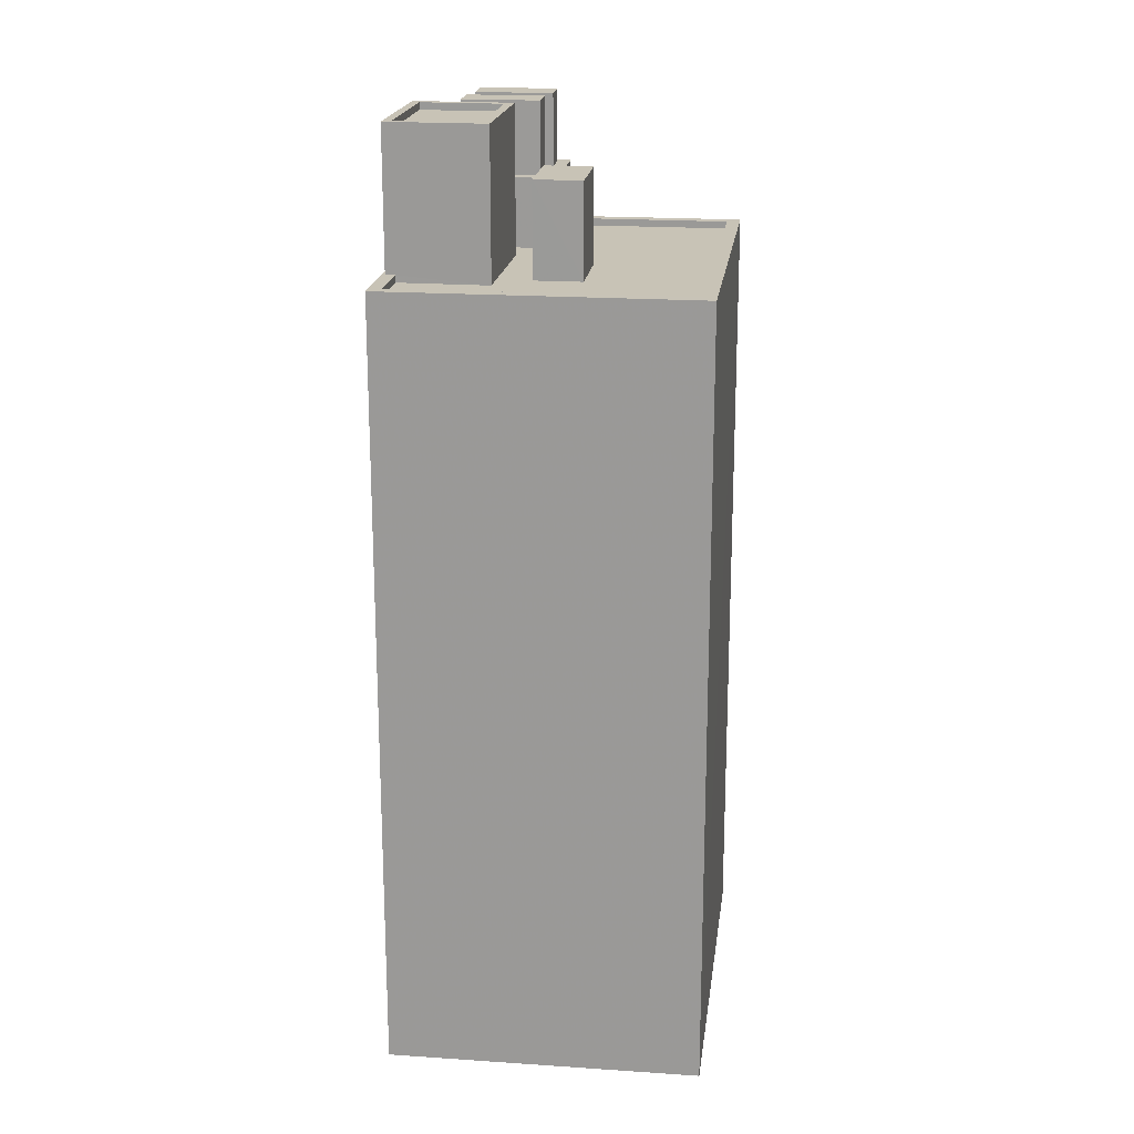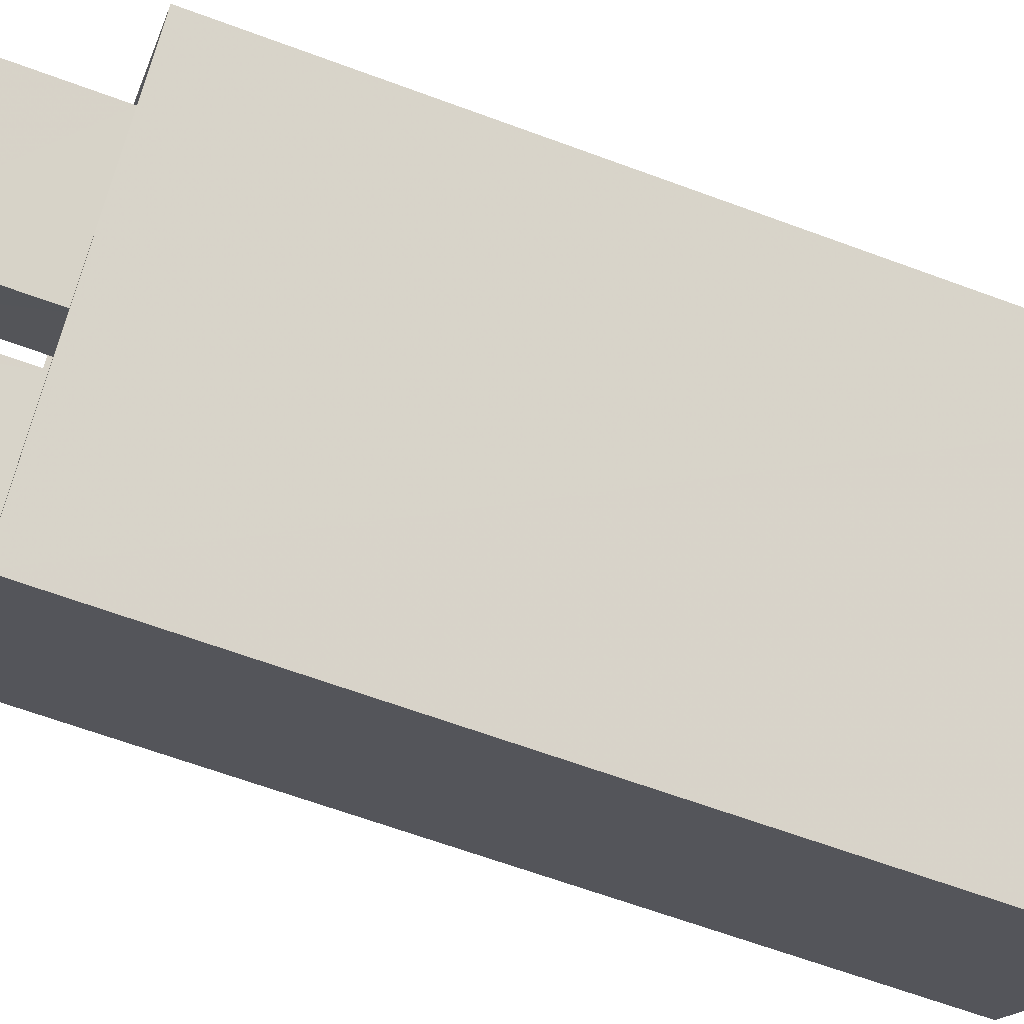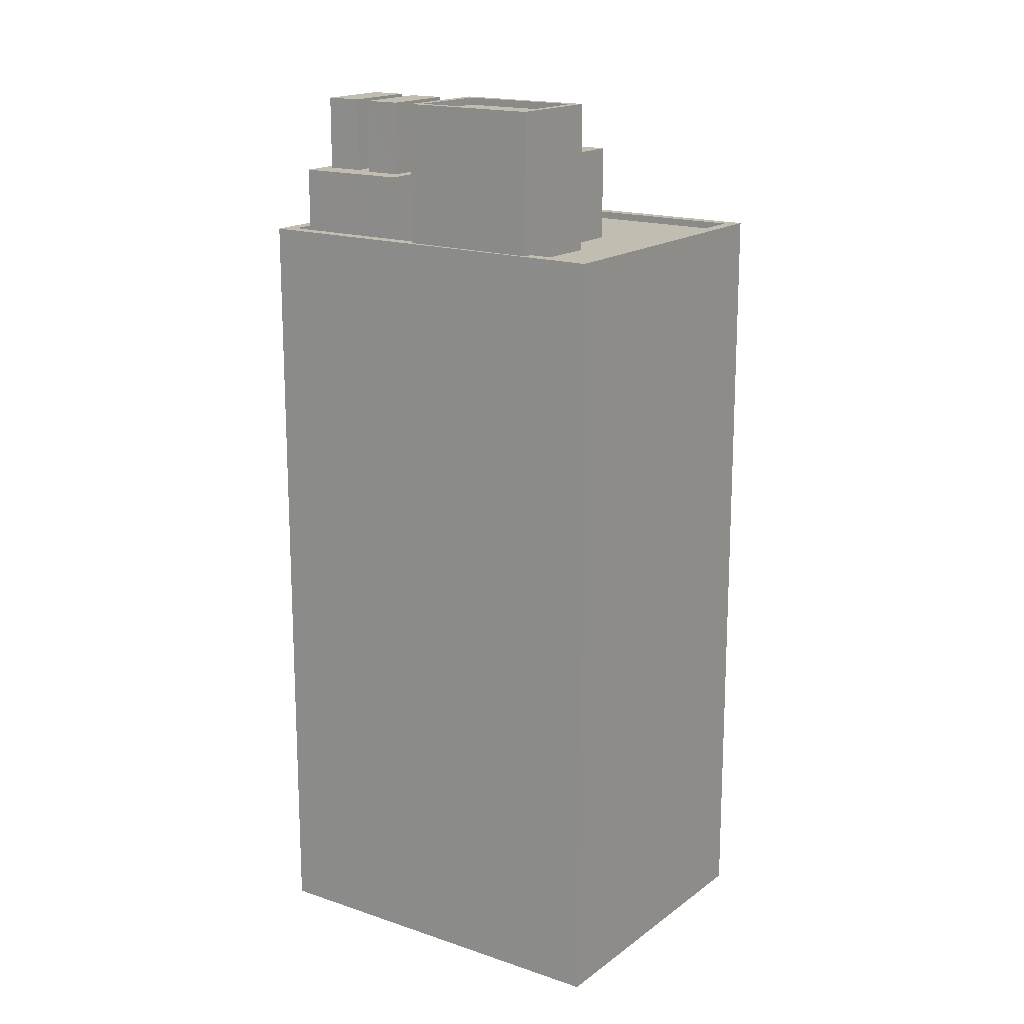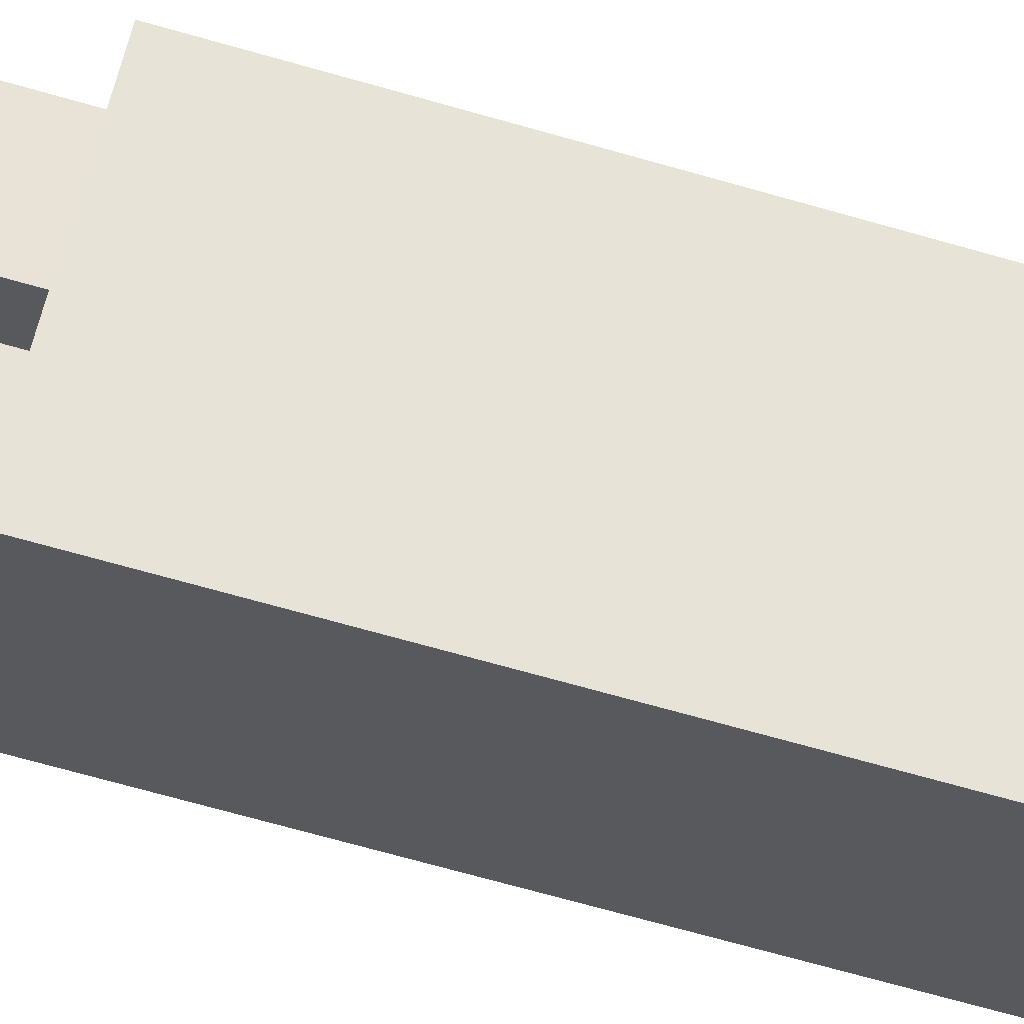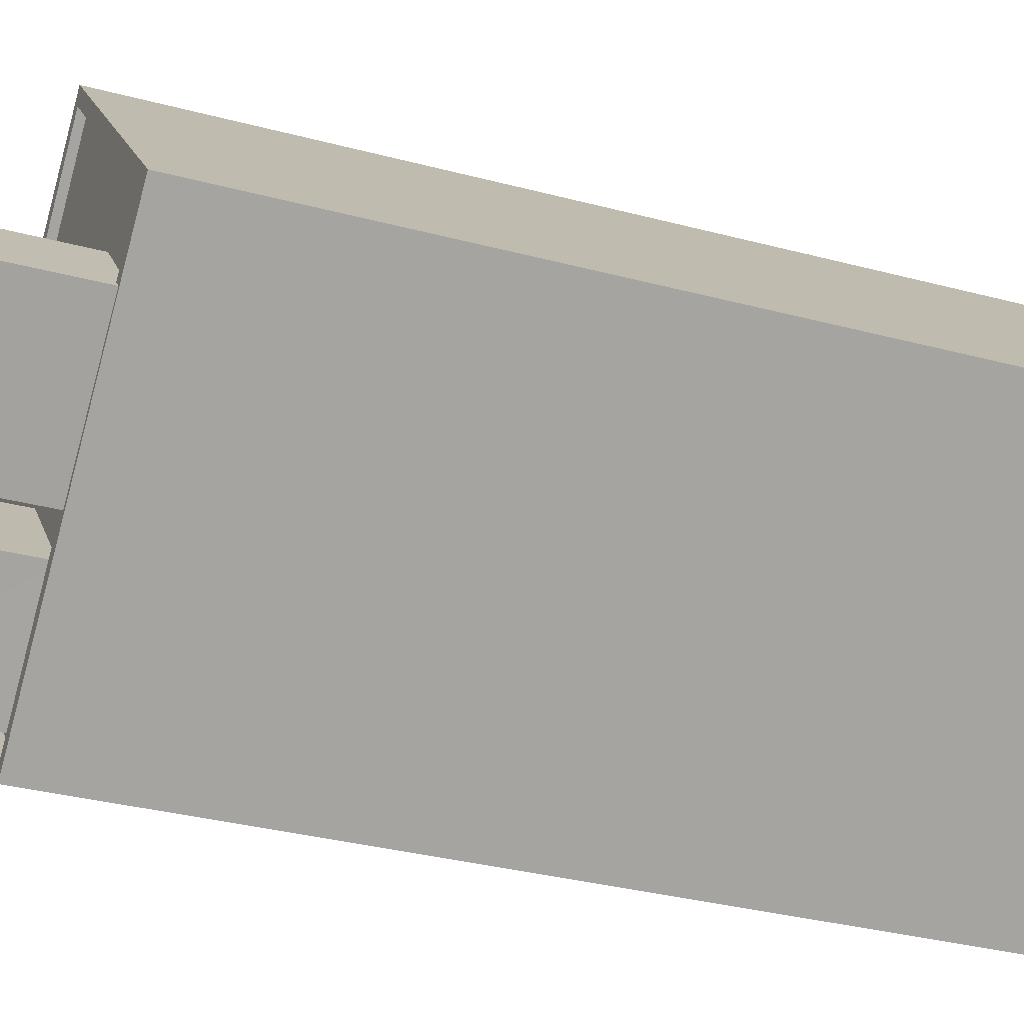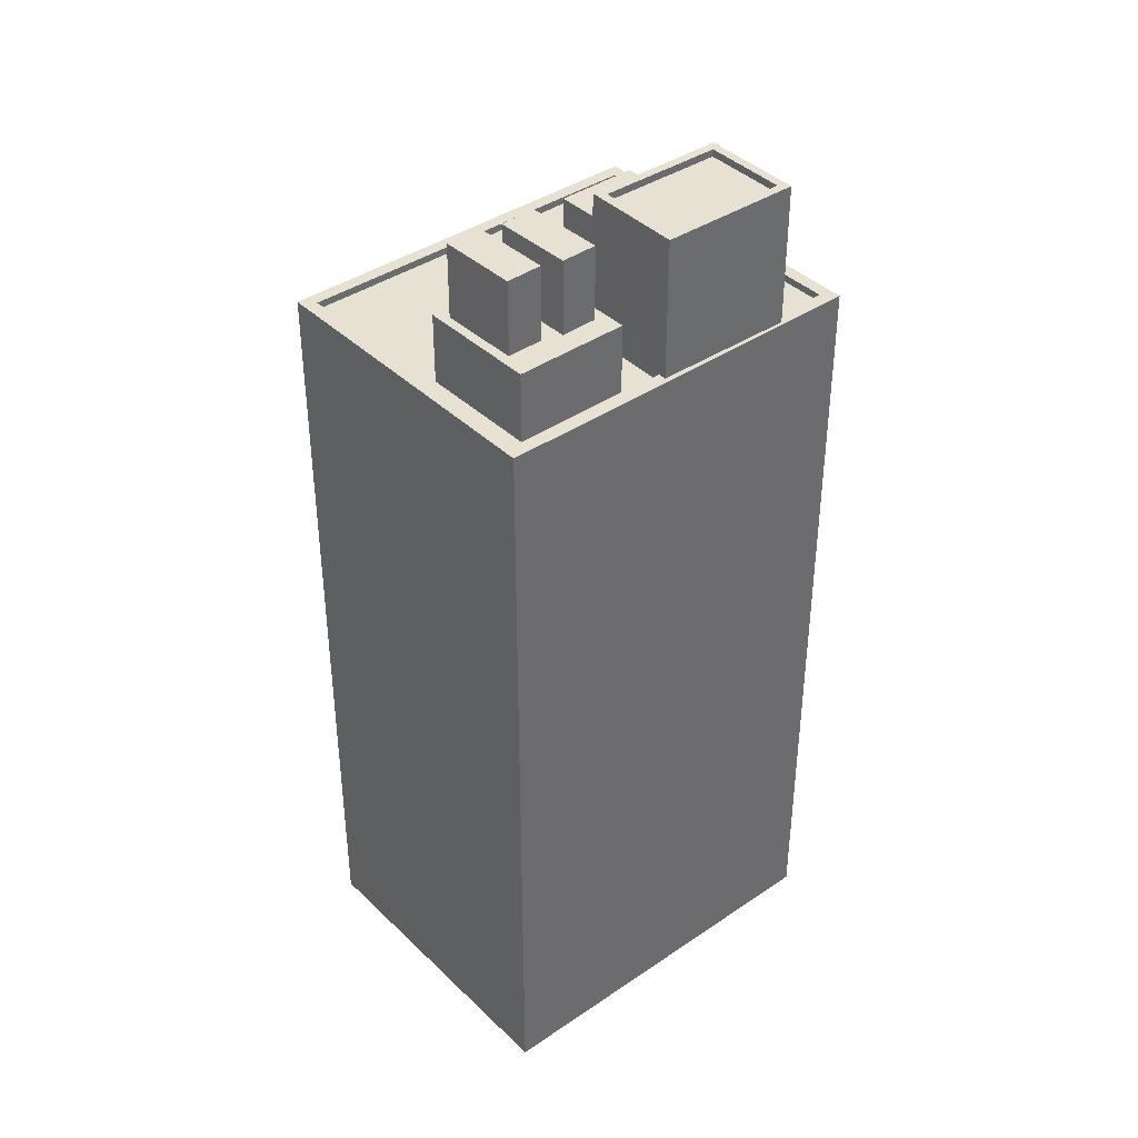
<metadata>
{"format":"obj","ext":"obj","renderer":"f3d","projection":"perspective","resolution":1024,"background":"white","views":[{"elev":19.5,"azim":140.9,"up":"+Z"},{"elev":-63.7,"azim":69.4,"up":"+Y"},{"elev":16.9,"azim":78.3,"up":"+Z"},{"elev":-75.5,"azim":74.6,"up":"+Y"},{"elev":-31.8,"azim":69.1,"up":"+Y"},{"elev":39.6,"azim":3.4,"up":"+Z"}]}
</metadata>
<code>
v -6283 -3.681e+04 3.475
v -6280 -3.679e+04 3.479
v -6273 -3.68e+04 3.476
v -6290 -3.68e+04 3.479
v -6279 -3.68e+04 30.5
v -6277 -3.679e+04 30.5
v -6280 -3.679e+04 30.5
v -6280 -3.679e+04 30.5
v -6286 -3.68e+04 30.5
v -6285 -3.68e+04 30.5
v -6290 -3.68e+04 30.5
v -6282 -3.68e+04 30.5
v -6283 -3.68e+04 30.5
v -6281 -3.68e+04 30.5
v -6282 -3.68e+04 30.5
v -6285 -3.68e+04 30.5
v -6281 -3.68e+04 30.5
v -6274 -3.68e+04 30.49
v -6277 -3.68e+04 30.5
v -6283 -3.68e+04 30.49
v -6279 -3.68e+04 30.49
v -6280 -3.68e+04 30.49
v -6283 -3.68e+04 30.49
v -6275 -3.68e+04 30.49
v -6274 -3.68e+04 30.74
v -6273 -3.68e+04 30.74
v -6280 -3.679e+04 30.75
v -6280 -3.679e+04 30.75
v -6275 -3.68e+04 30.74
v -6278 -3.68e+04 30.74
v -6283 -3.681e+04 30.74
v -6283 -3.68e+04 30.74
v -6279 -3.68e+04 30.74
v -6275 -3.68e+04 30.74
v -6290 -3.68e+04 30.75
v -6290 -3.68e+04 30.75
v -6282 -3.68e+04 32.91
v -6283 -3.68e+04 32.91
v -6283 -3.68e+04 32.91
v -6281 -3.68e+04 32.91
v -6280 -3.68e+04 32.91
v -6281 -3.68e+04 32.91
v -6281 -3.68e+04 32.91
v -6284 -3.68e+04 32.91
v -6284 -3.68e+04 32.91
v -6282 -3.68e+04 32.91
v -6280 -3.68e+04 32.91
v -6283 -3.68e+04 32.91
v -6283 -3.68e+04 32.91
v -6283 -3.68e+04 32.91
v -6285 -3.68e+04 32.91
v -6285 -3.68e+04 32.91
v -6282 -3.68e+04 35.46
v -6284 -3.68e+04 35.47
v -6285 -3.68e+04 35.47
v -6283 -3.68e+04 35.46
v -6281 -3.68e+04 35.46
v -6282 -3.68e+04 35.46
v -6283 -3.68e+04 35.46
v -6281 -3.68e+04 35.46
v -6279 -3.68e+04 33.75
v -6282 -3.68e+04 33.75
v -6281 -3.68e+04 33.75
v -6280 -3.679e+04 33.75
v -6280 -3.68e+04 35.36
v -6278 -3.68e+04 35.36
v -6275 -3.68e+04 35.36
v -6277 -3.68e+04 35.36
v -6281 -3.68e+04 35.61
v -6278 -3.68e+04 35.61
v -6278 -3.68e+04 35.61
v -6275 -3.68e+04 35.61
v -6277 -3.68e+04 35.61
v -6277 -3.68e+04 35.61
v -6275 -3.68e+04 35.61
v -6280 -3.68e+04 35.61
f 1 2 3
f 1 4 2
f 5 6 7
f 6 8 7
f 9 10 11
f 12 8 11
f 13 14 12
f 15 14 13
f 7 8 12
f 16 10 9
f 10 13 11
f 13 12 11
f 14 15 17
f 18 6 19
f 19 5 14
f 19 6 5
f 9 20 16
f 21 22 23
f 23 20 9
f 17 15 22
f 22 20 23
f 18 19 24
f 22 21 17
f 19 14 17
f 25 26 27
f 28 25 27
f 26 25 29
f 26 30 31
f 30 32 31
f 30 33 32
f 25 34 29
f 26 29 30
f 32 35 31
f 32 36 35
f 36 27 35
f 36 28 27
f 37 38 39
f 40 41 42
f 41 40 43
f 38 44 39
f 44 45 39
f 39 46 40
f 46 43 40
f 39 45 46
f 42 47 48
f 48 38 37
f 42 41 47
f 42 48 37
f 49 43 50
f 43 46 50
f 51 49 50
f 44 51 52
f 45 44 52
f 52 51 50
f 53 54 55
f 56 53 55
f 57 58 59
f 57 60 58
f 61 62 63
f 61 64 62
f 65 66 67
f 68 65 67
f 69 70 71
f 72 73 74
f 75 73 72
f 75 71 70
f 69 71 76
f 71 75 72
f 74 73 69
f 76 74 69
f 18 25 6
f 6 28 8
f 6 25 28
f 32 21 23
f 32 33 21
f 24 25 18
f 24 34 25
f 11 36 9
f 9 32 23
f 9 36 32
f 36 11 8
f 28 36 8
f 3 31 1
f 3 26 31
f 31 4 1
f 31 35 4
f 35 2 4
f 35 27 2
f 26 3 2
f 27 26 2
f 43 20 22
f 22 47 41
f 43 49 20
f 43 22 41
f 10 16 51
f 16 20 49
f 51 16 49
f 44 13 10
f 10 51 44
f 38 48 13
f 38 13 44
f 22 15 47
f 15 13 48
f 15 48 47
f 56 46 53
f 56 50 46
f 52 50 56
f 55 52 56
f 45 52 55
f 54 45 55
f 53 46 45
f 54 53 45
f 57 42 60
f 57 40 42
f 57 39 40
f 57 59 39
f 37 39 59
f 58 37 59
f 60 42 37
f 58 60 37
f 63 62 12
f 14 63 12
f 62 64 7
f 12 62 7
f 7 61 5
f 7 64 61
f 5 63 14
f 5 61 63
f 29 75 70
f 30 29 70
f 72 68 67
f 72 74 68
f 71 67 66
f 71 72 67
f 71 66 65
f 76 71 65
f 76 65 68
f 74 76 68
f 17 33 69
f 69 33 70
f 17 21 33
f 70 33 30
f 19 17 69
f 73 19 69
f 24 19 34
f 29 34 75
f 75 34 73
f 34 19 73

</code>
